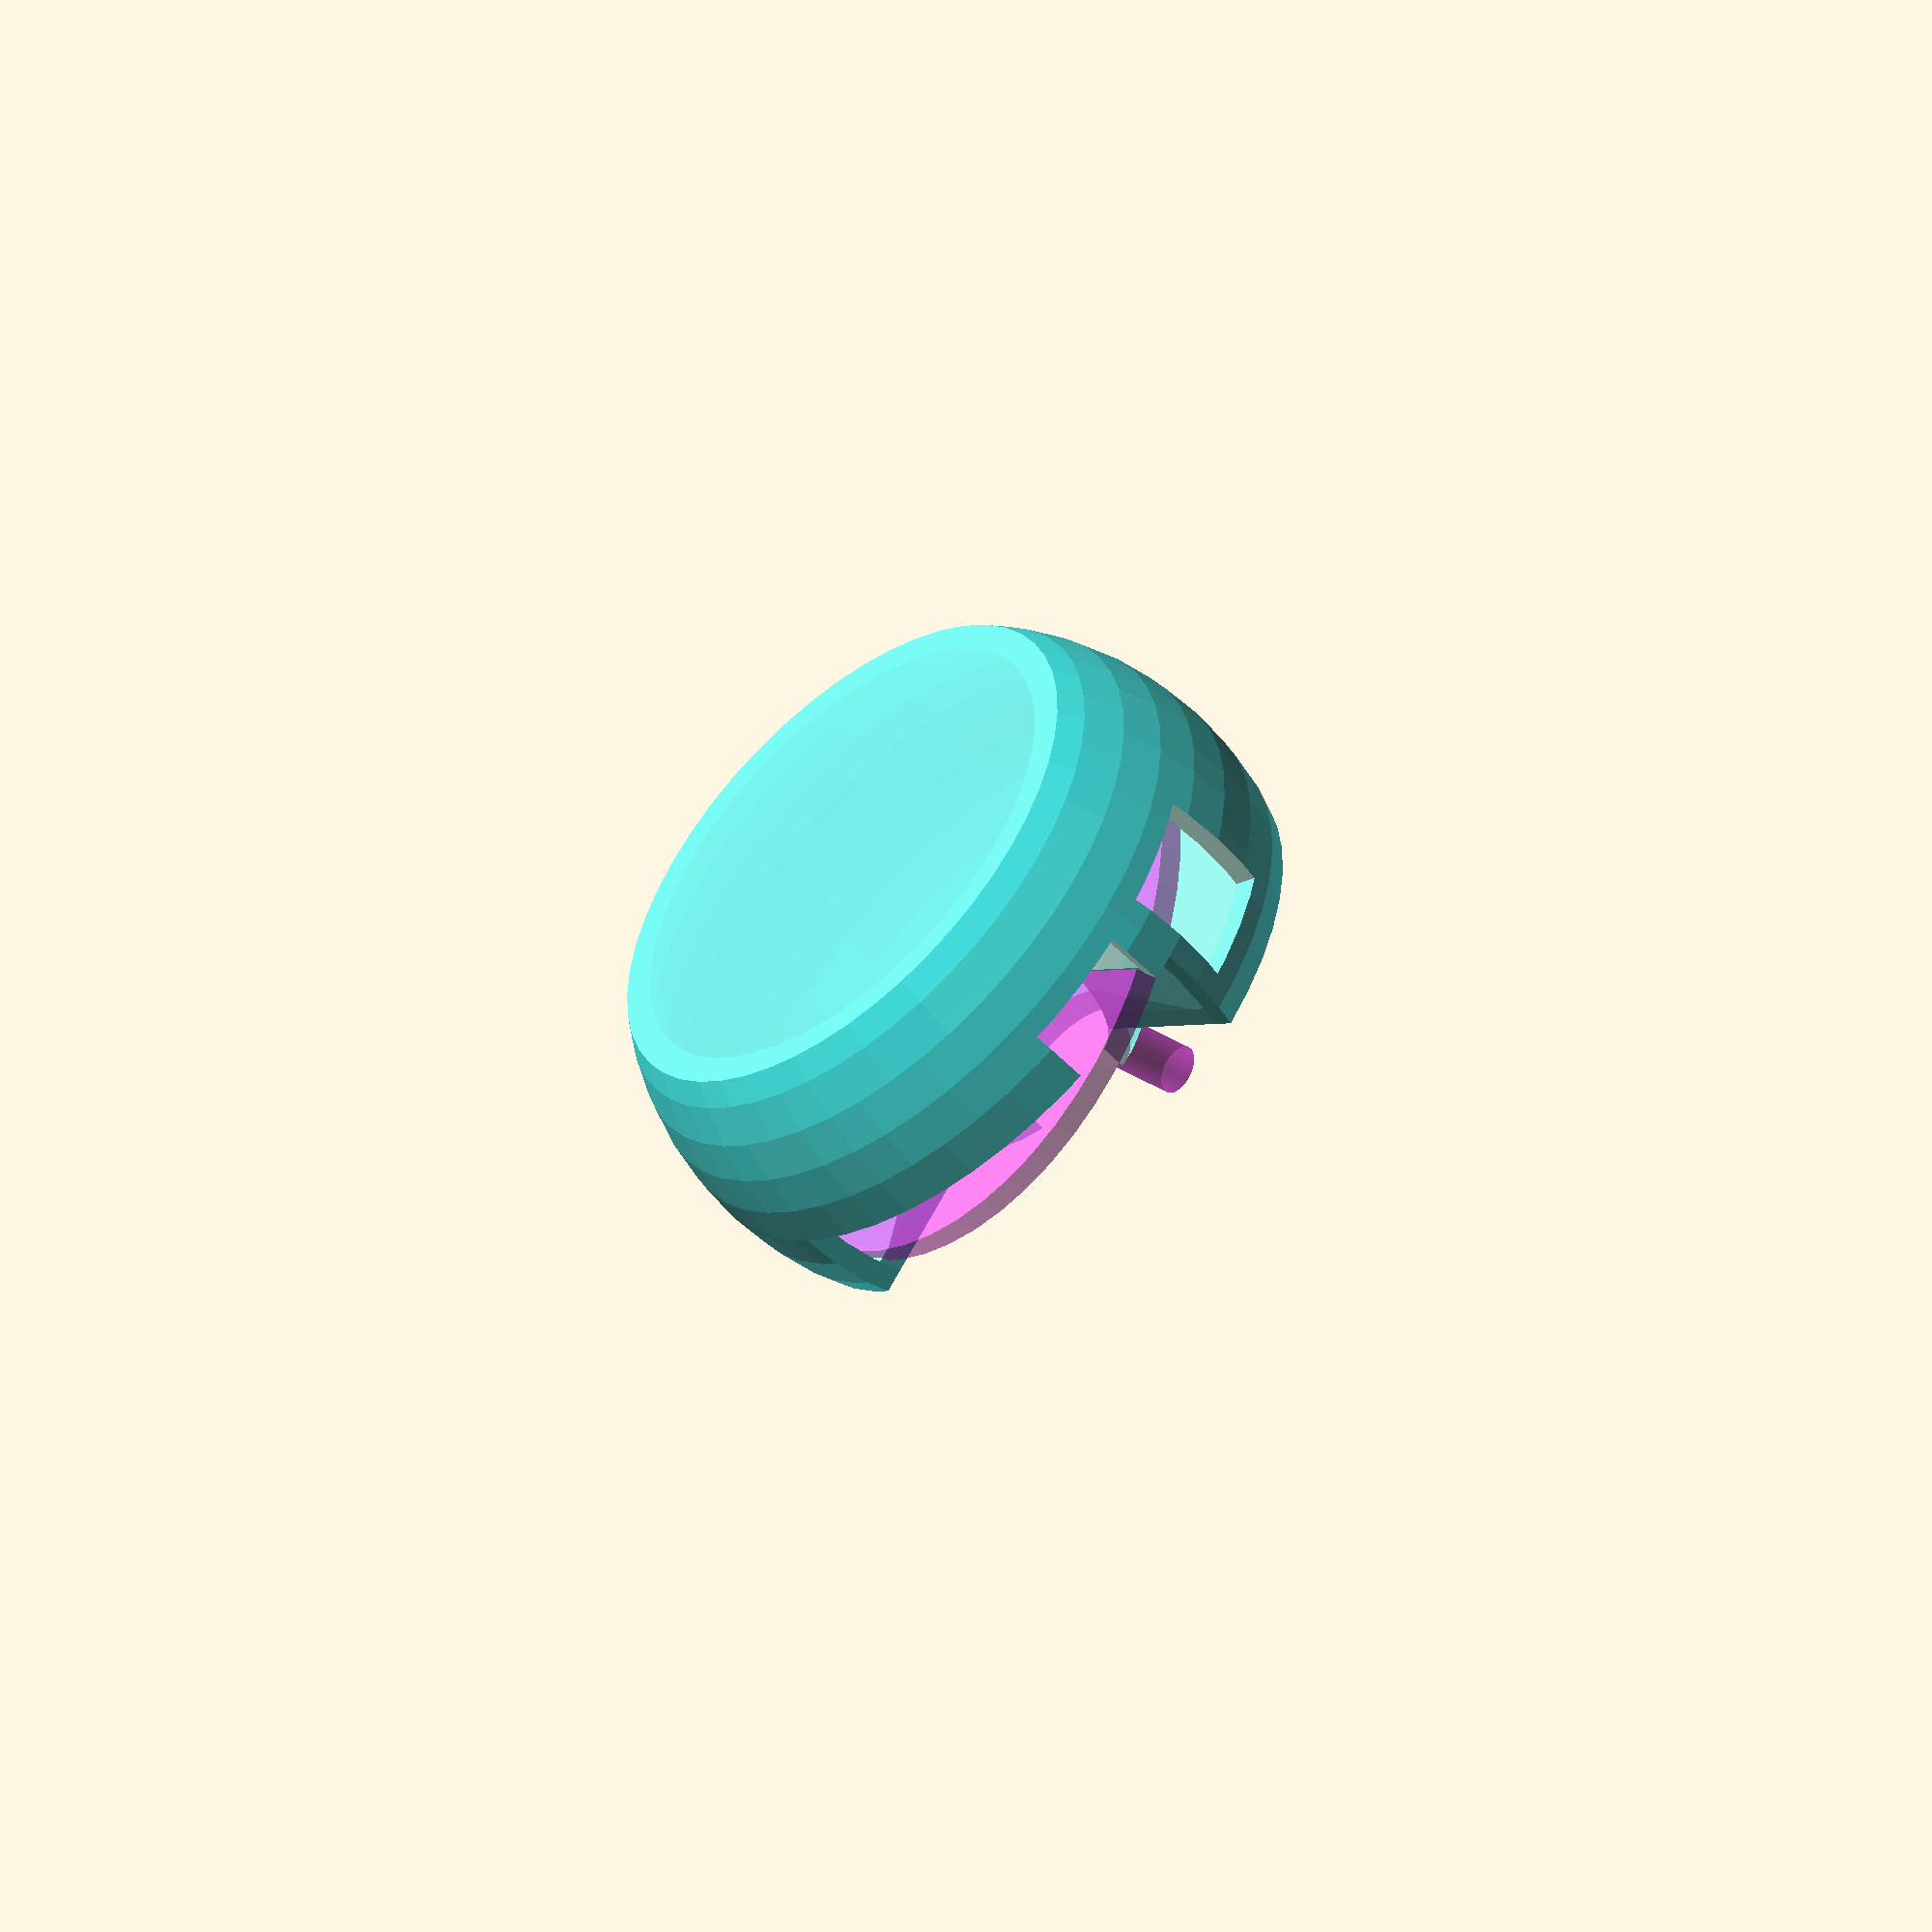
<openscad>
disc_d=25; // mm nutating disc diameter
disc_t=1.0; // mm disc thickness
divider_wall_t=1.0; // mm the cavity divider wall thickness
ball_d=disc_d/2; // mm internal ball diameter
pin_d=2; // mm transmission pin diameter
pin_h=5; // mm pin length

iolet_h=5;
iolet_w=5;
iolet_angle=15;

clearance=0.2; // mm smaller=thight, larger=loose

cavity_t=1.0; // mm cavity shell thickness

// nutating angle amplitude
nutating_amplitude=15; // degrees

opening_d=sin(nutating_amplitude)*(ball_d+2*clearance+cavity_t)+pin_d+2*clearance;

// the planar circle touching disc edge
touching_d=disc_d*cos(nutating_amplitude);
touching_h=disc_d/2*sin(nutating_amplitude);
ball_h=ball_d/2*sin(nutating_amplitude); // height of disc near the inner ball

// diameter of internal cavity
cavity_d=2*sqrt((touching_d/2)*(touching_d/2)+touching_h*touching_h);

module nutating_disc()
{
  union()
  {
    difference()
    {
      cylinder(d=disc_d,h=disc_t,,$fn=50,center=true);
      // the slit
      translate([disc_d/2,0,0])
      cube([disc_d,divider_wall_t+2*clearance,divider_wall_t+2*clearance],center=true);
    }
    sphere(d=ball_d,$fn=50,center=true);
    cylinder(d=pin_d,h=ball_d/2+pin_h,$fn=50);
  }
}

module cavity()
{
  intersection()
  {
    // barrel shaped cavity
    difference()
    {
      union()
      {
        // big outer sphere, drill top opening and inlet/outlet
        difference()
        {
          sphere(d=cavity_d+2*cavity_t+2*clearance,$fn=50,center=true);
          // opening for the transmission pin
          cylinder(d=opening_d,h=cavity_d,$fn=50);
          // square holes for inlet/outlet
            rotate([0,0,-iolet_angle])
              translate([cavity_d/2+cavity_t/2,0,0])
              cube([cavity_t*2,iolet_w,iolet_h],center=true);
            rotate([0,0,iolet_angle])
              translate([cavity_d/2+cavity_t/2,0,0])
              cube([cavity_t*2,iolet_w,iolet_h],center=true);
        }
      }
      union()
      {
        // cut big interior sphere limited by conuses, except the divider wall
        difference()
        {
        intersection()
        {
          // cut big sphere
          sphere(d=cavity_d+2*clearance,$fn=50,center=true);
          // cut conical nutation cavity space
          difference()
          {
            cube([cavity_d*2,cavity_d*2,2*touching_h+2*clearance],center=true);
            union()
            {
              // upper cone
              translate([0,0,touching_h/2+disc_t/4])
                cylinder(d1=0,d2=cavity_d,
            h=touching_h+disc_t/2,$fn=50,center=true);
              // lower cone
              translate([0,0,-touching_h/2-disc_t/4])
                cylinder(d2=0,d1=cavity_d,
            h=touching_h+disc_t/2,$fn=50,center=true);
            }
          }
        }
          // leave divider wall uncut
          translate([cavity_d/2,0,0])
            cube([
              cavity_d,
              divider_wall_t+0.001,
              touching_h*2+clearance*2+0.001],
              center=true);
        }
        // cut small inner sphere
        sphere(d=ball_d+2*clearance,$fn=50,center=true);

      }
    }
    union()
    {
      // intersection: reduce outside extra material
      if(0)
      cube([cavity_d*2,cavity_d*2,2*touching_h+2*clearance+2*cavity_t],center=true);
      // intersection reduce outside
      // extra material, easier printing
      // leave extra material down
      extra_down=ball_d/4;
      if(1)
      translate([0,0,-extra_down/2])
      cube([cavity_d*2,cavity_d*2,ball_d*0+2*touching_h+2*clearance+2*cavity_t+extra_down],center=true);
      // reduce material for inner sphere
      sphere(d=ball_d+2*cavity_t+2*clearance,$fn=50,center=true);
    }
  }
}


// nutating animation
xr=cos(360*$t);
yr=sin(360*$t);

// for nutation animation
if(1)
{
  if(1)
  color([0.2,1.0,1.0],alpha=0.2)
    difference()
    {
      cavity();
      translate([50,50,50])
        cube([100,100,100],center=true);
    }
  if(1)
  color([1.0,0.2,1.0],alpha=0.60)
    rotate([nutating_amplitude*xr,nutating_amplitude*yr,0])
      nutating_disc();
}


// attempt for printing
// nutating disc is not FDM printable
// its layers will fall
if(0)
{
    difference()
    {
      union()
      {
        cavity();
        nutating_disc();
      }
      translate([0,0,-ball_d+clearance+cavity_t])
        cube([2*cavity_d,2*cavity_d,ball_d],center=true);
    }
}

</openscad>
<views>
elev=52.1 azim=141.9 roll=220.9 proj=o view=wireframe
</views>
